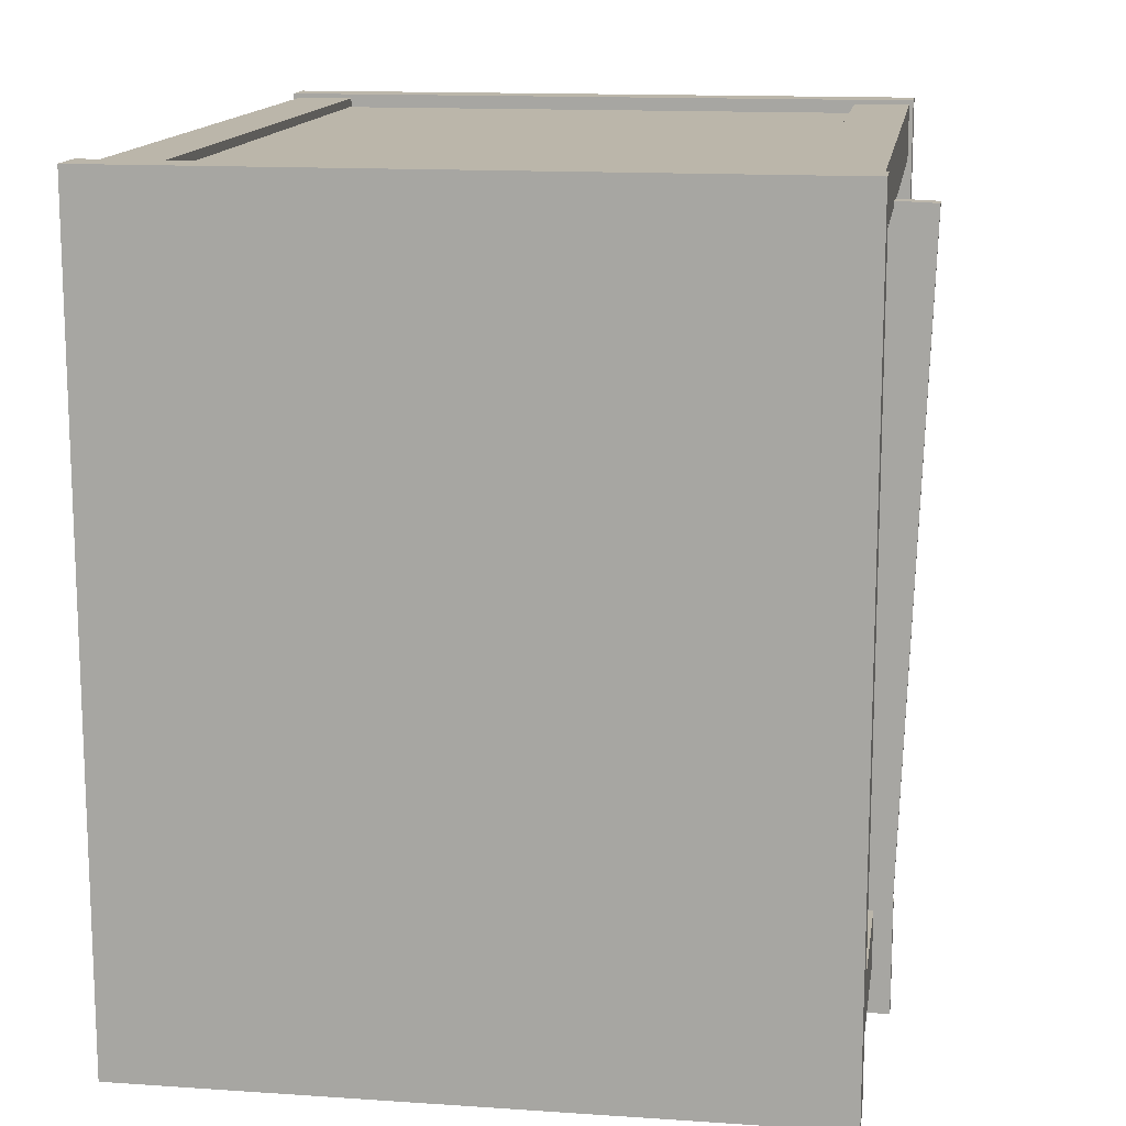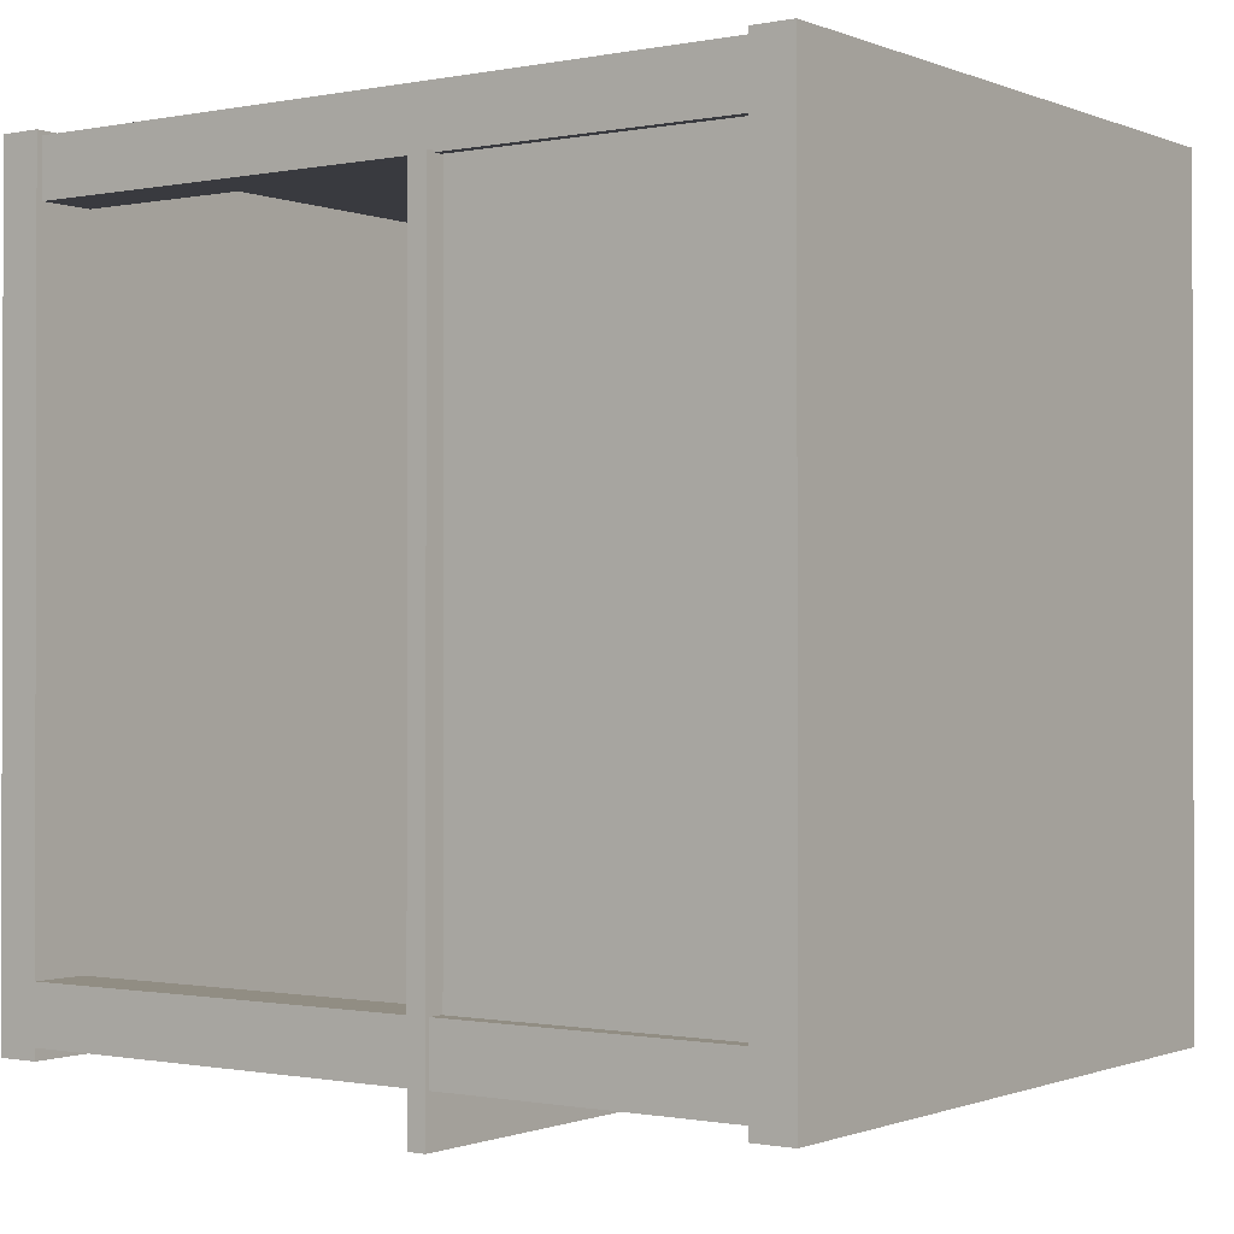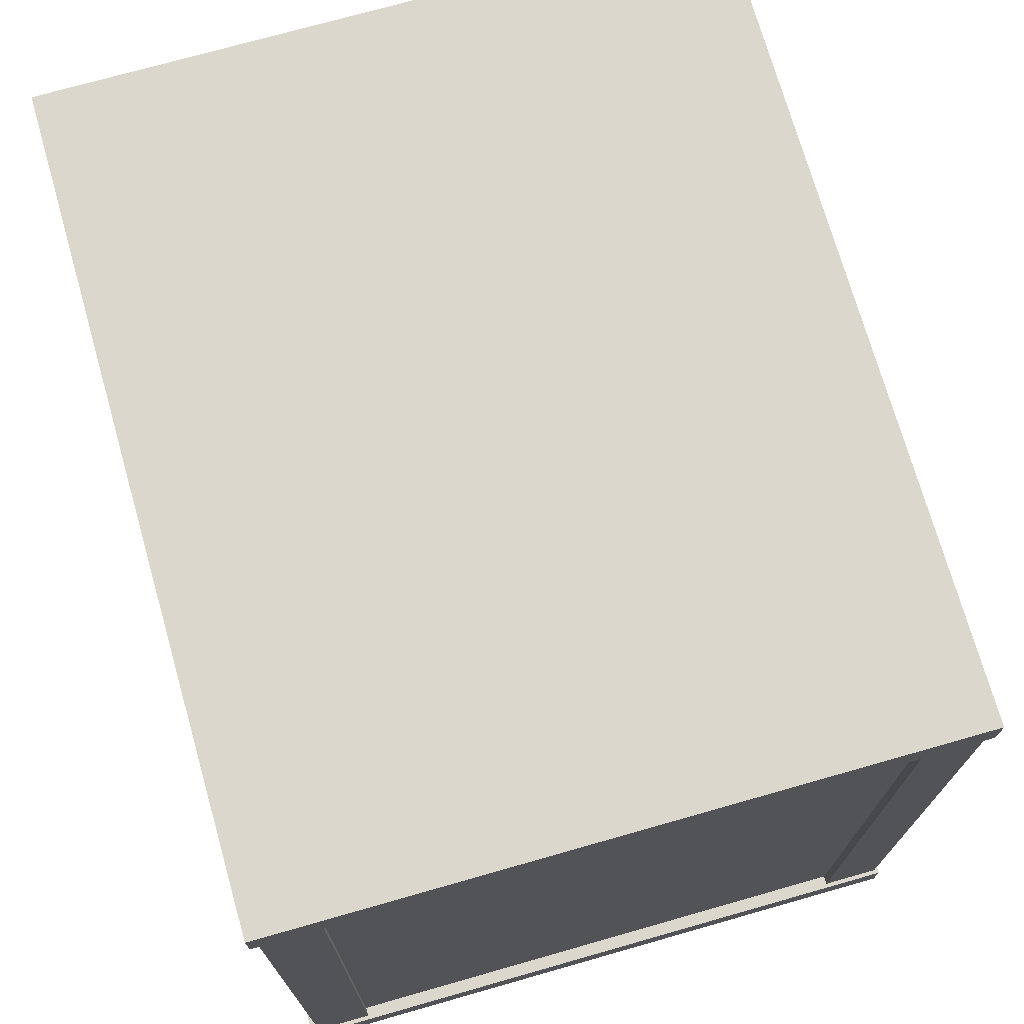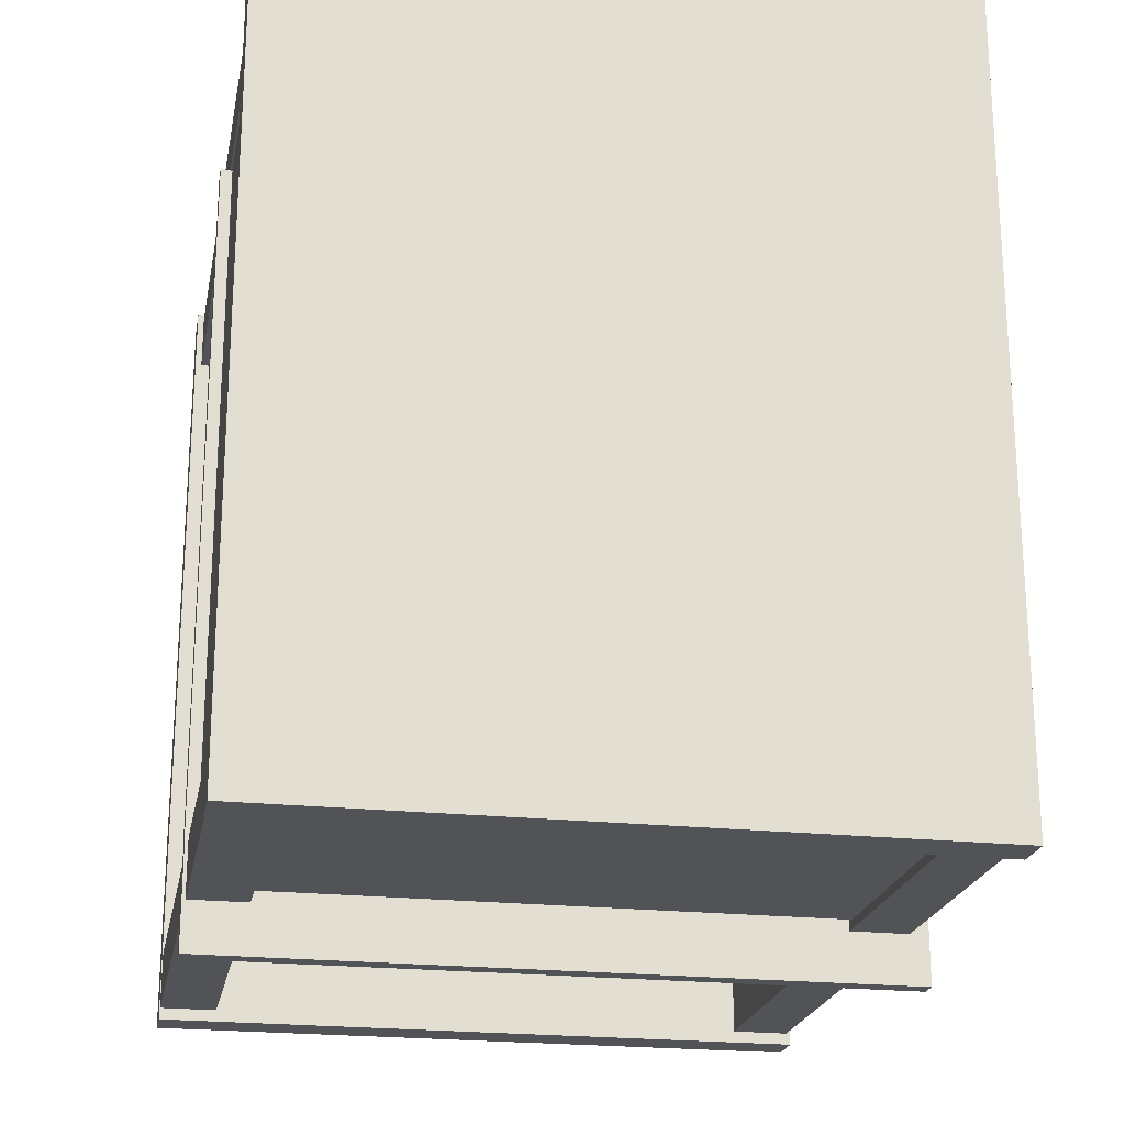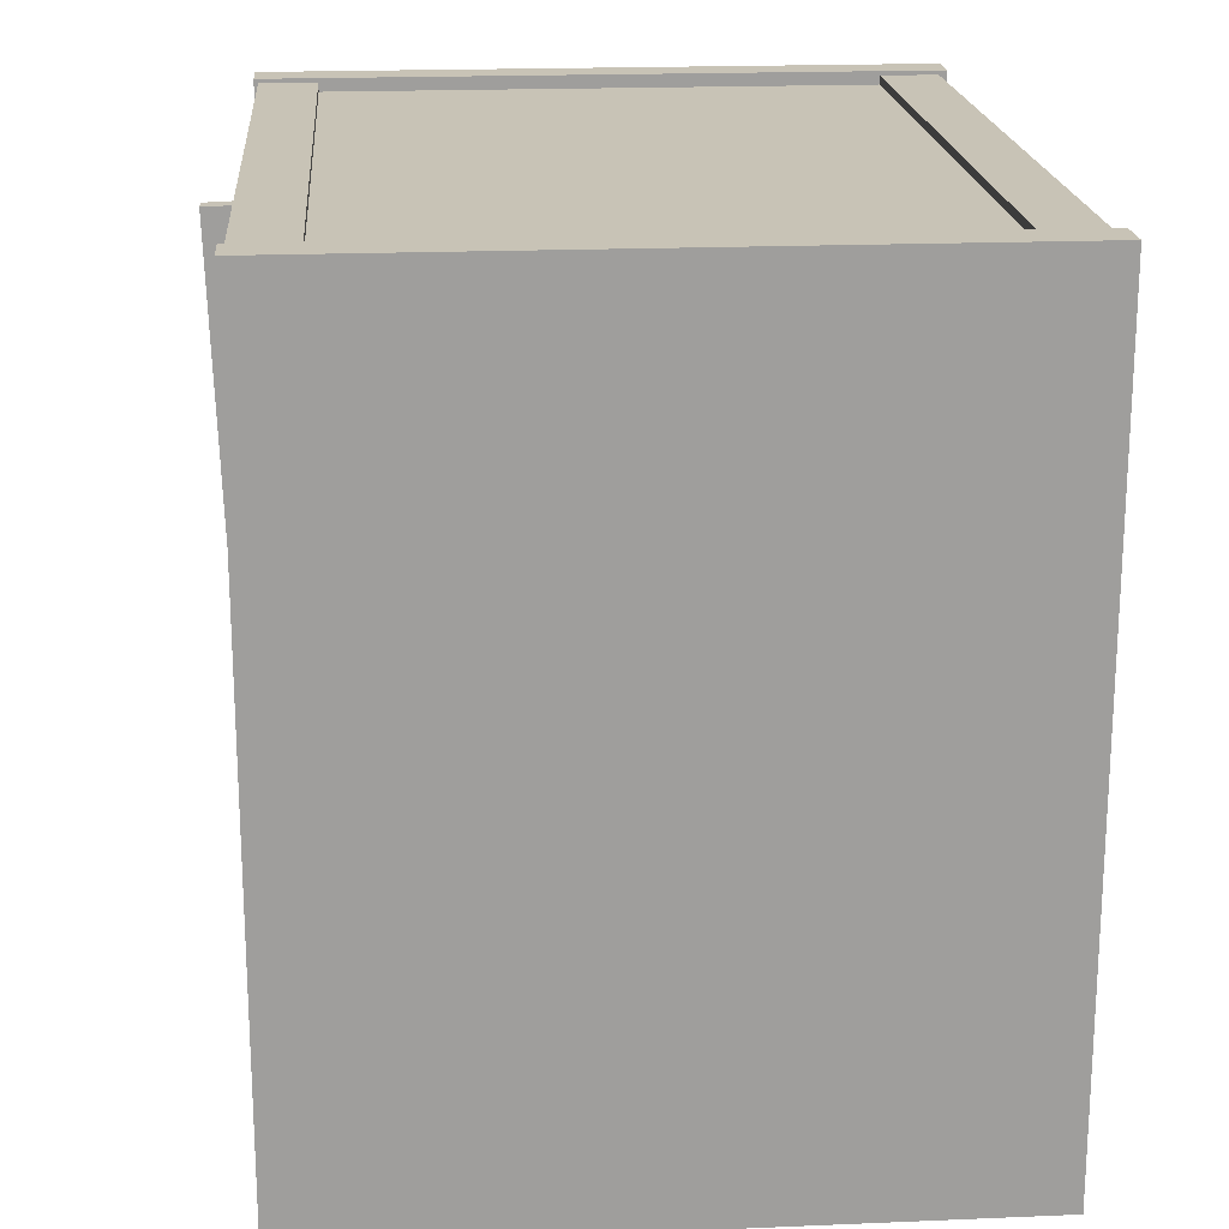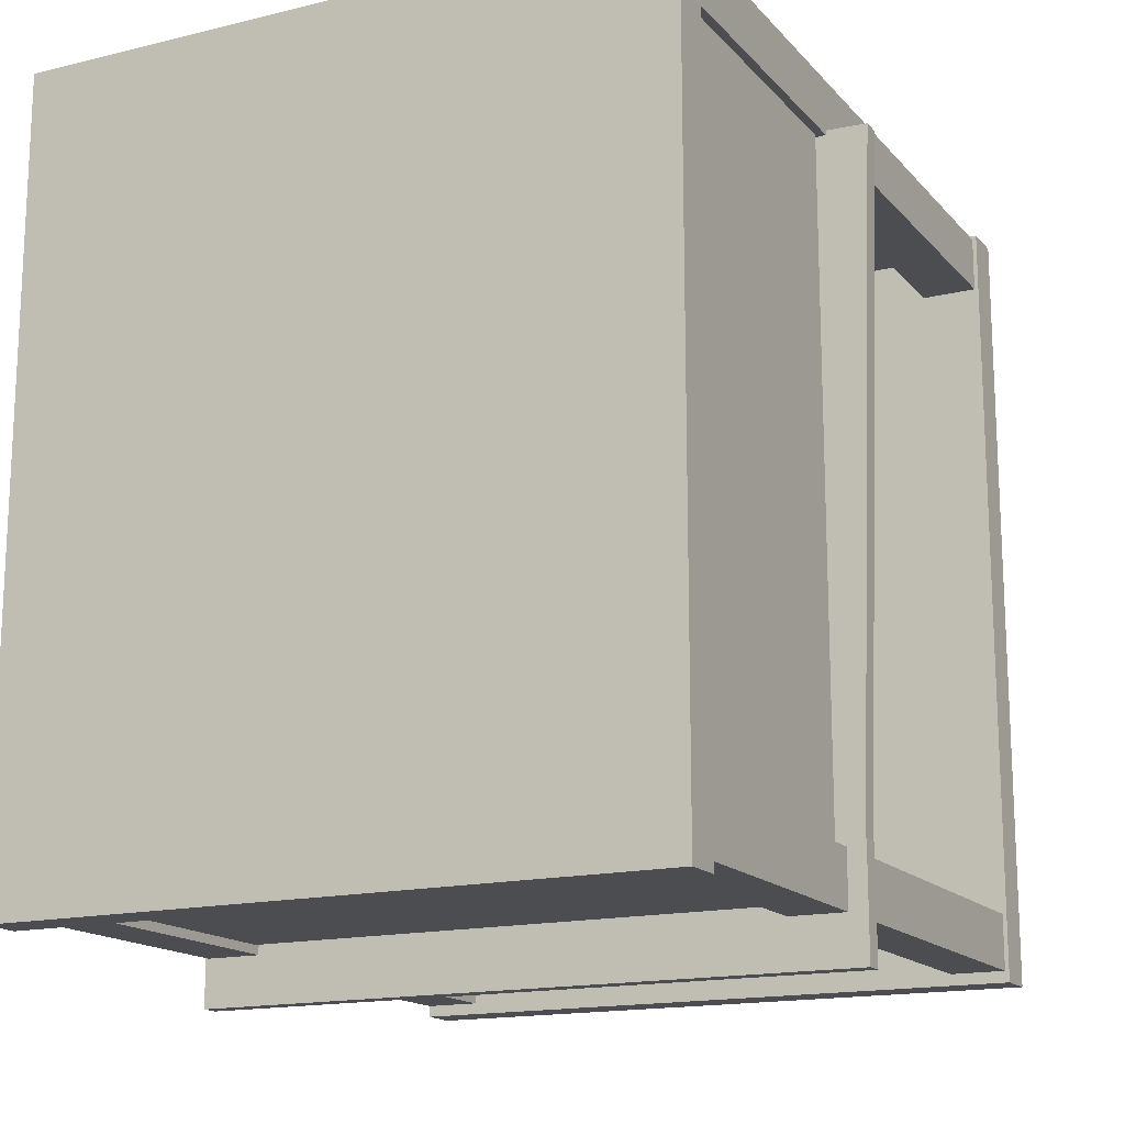
<metadata>
{"format":"obj","ext":"obj","renderer":"f3d","projection":"perspective","resolution":1024,"background":"white","views":[{"elev":14.0,"azim":8.6,"up":"+Z"},{"elev":-0.7,"azim":-54.6,"up":"+Z"},{"elev":72.8,"azim":-15.9,"up":"+Y"},{"elev":-22.0,"azim":-10.7,"up":"+Z"},{"elev":19.4,"azim":175.5,"up":"+Z"},{"elev":-16.0,"azim":26.8,"up":"+Z"}]}
</metadata>
<code>
v  52.06 0.6553 -9.64
v  52.06 0.6553 -12.64
v  55.06 0.6553 -12.64
v  55.06 0.6553 -9.64
v  52.06 42.82 -9.64
v  55.06 42.82 -9.64
v  55.06 42.82 -12.64
v  52.06 42.82 -12.64
g Box002
f 1 2 3 4
f 5 6 7 8
f 1 4 6 5
f 4 3 7 6
f 3 2 8 7
f 2 1 5 8
v  51.92 0.5508 28.97
v  51.92 0.5508 -13.26
v  86.99 0.5508 -13.26
v  86.99 0.5508 28.97
v  51.92 2.733 28.97
v  86.99 2.733 28.97
v  86.99 2.733 -13.26
v  51.92 2.733 -13.26
g Box005
f 9 10 11 12
f 13 14 15 16
f 9 12 14 13
f 12 11 15 14
f 11 10 16 15
f 10 9 13 16
v  52.02 41.18 28.97
v  52.02 41.18 -13.26
v  86.99 41.18 -13.26
v  86.99 41.18 28.97
v  52.02 43.36 28.97
v  86.99 43.36 28.97
v  86.99 43.36 -13.26
v  52.02 43.36 -13.26
g Box006
f 17 18 19 20
f 21 22 23 24
f 17 20 22 21
f 20 19 23 22
f 19 18 24 23
f 18 17 21 24
v  83.77 0.6553 -9.64
v  83.77 0.6553 -12.64
v  86.77 0.6553 -12.64
v  86.77 0.6553 -9.64
v  83.77 42.82 -9.64
v  86.77 42.82 -9.64
v  86.77 42.82 -12.64
v  83.77 42.82 -12.64
g Box007
f 25 26 27 28
f 29 30 31 32
f 25 28 30 29
f 28 27 31 30
f 27 26 32 31
f 26 25 29 32
v  52.37 0.6553 28.75
v  52.37 0.6553 25.75
v  55.37 0.6553 25.75
v  55.37 0.6553 28.75
v  52.37 42.82 28.75
v  55.37 42.82 28.75
v  55.37 42.82 25.75
v  52.37 42.82 25.75
g Box008
f 33 34 35 36
f 37 38 39 40
f 33 36 38 37
f 36 35 39 38
f 35 34 40 39
f 34 33 37 40
v  83.77 0.6553 28.75
v  83.77 0.6553 25.75
v  86.77 0.6553 25.75
v  86.77 0.6553 28.75
v  83.77 42.82 28.75
v  86.77 42.82 28.75
v  86.77 42.82 25.75
v  83.77 42.82 25.75
g Box009
f 41 42 43 44
f 45 46 47 48
f 41 44 46 45
f 44 43 47 46
f 43 42 48 47
f 42 41 45 48
v  84.17 2.733 28.28
v  84.17 40.74 28.28
v  55.09 40.74 28.28
v  55.09 2.733 28.28
v  84.17 2.733 27.75
v  55.09 2.733 27.75
v  55.09 40.74 27.75
v  84.17 40.74 27.75
g Box010
f 49 50 51 52
f 53 54 55 56
f 49 53 56 50
f 50 56 55 51
f 51 55 54 52
f 52 54 53 49
v  84.17 2.733 -11.65
v  84.17 17.92 -11.65
v  55.15 17.92 -11.65
v  55.15 2.733 -11.65
v  84.17 2.733 -12.19
v  55.15 2.733 -12.19
v  55.15 17.92 -12.19
v  84.17 17.92 -12.19
g Box011
f 57 58 59 60
f 61 62 63 64
f 57 61 64 58
f 58 64 63 59
f 59 63 62 60
f 60 62 61 57
v  85.84 2.733 25.66
v  85.84 17.92 25.66
v  85.84 17.92 -9.568
v  85.84 2.733 -9.568
v  86.38 2.733 25.66
v  86.38 2.733 -9.568
v  86.38 17.92 -9.568
v  86.38 17.92 25.66
g Box012
f 65 66 67 68
f 69 70 71 72
f 65 69 72 66
f 66 72 71 67
f 67 71 70 68
f 68 70 69 65
v  52.46 2.733 25.66
v  52.46 17.92 25.66
v  52.46 17.92 -9.568
v  52.46 2.733 -9.568
v  53 2.733 25.66
v  53 2.733 -9.568
v  53 17.92 -9.568
v  53 17.92 25.66
g Box013
f 73 74 75 76
f 77 78 79 80
f 73 77 80 74
f 74 80 79 75
f 75 79 78 76
f 76 78 77 73
v  51.88 18.35 25.82
v  51.88 18.35 -9.587
v  57.07 18.35 -9.587
v  57.07 18.35 25.82
v  51.88 19.35 25.82
v  57.07 19.35 25.82
v  57.07 19.35 -9.587
v  51.88 19.35 -9.587
g Box014
f 81 82 83 84
f 85 86 87 88
f 81 84 86 85
f 84 83 87 86
f 83 82 88 87
f 82 81 85 88
v  83.76 18.35 26.1
v  82.52 18.35 -9.283
v  87.71 18.35 -9.464
v  88.94 18.35 25.92
v  83.76 19.35 26.1
v  88.94 19.35 25.92
v  87.71 19.35 -9.464
v  82.52 19.35 -9.283
g Box015
f 89 90 91 92
f 93 94 95 96
f 89 92 94 93
f 92 91 95 94
f 91 90 96 95
f 90 89 93 96
v  87.74 18.35 -9.313
v  51.89 18.35 -9.313
v  51.89 18.35 -15.19
v  87.74 18.35 -15.19
v  87.74 19.35 -9.313
v  87.74 19.35 -15.19
v  51.89 19.35 -15.19
v  51.89 19.35 -9.313
g Box016
f 97 98 99 100
f 101 102 103 104
f 97 100 102 101
f 100 99 103 102
f 99 98 104 103
f 98 97 101 104

</code>
